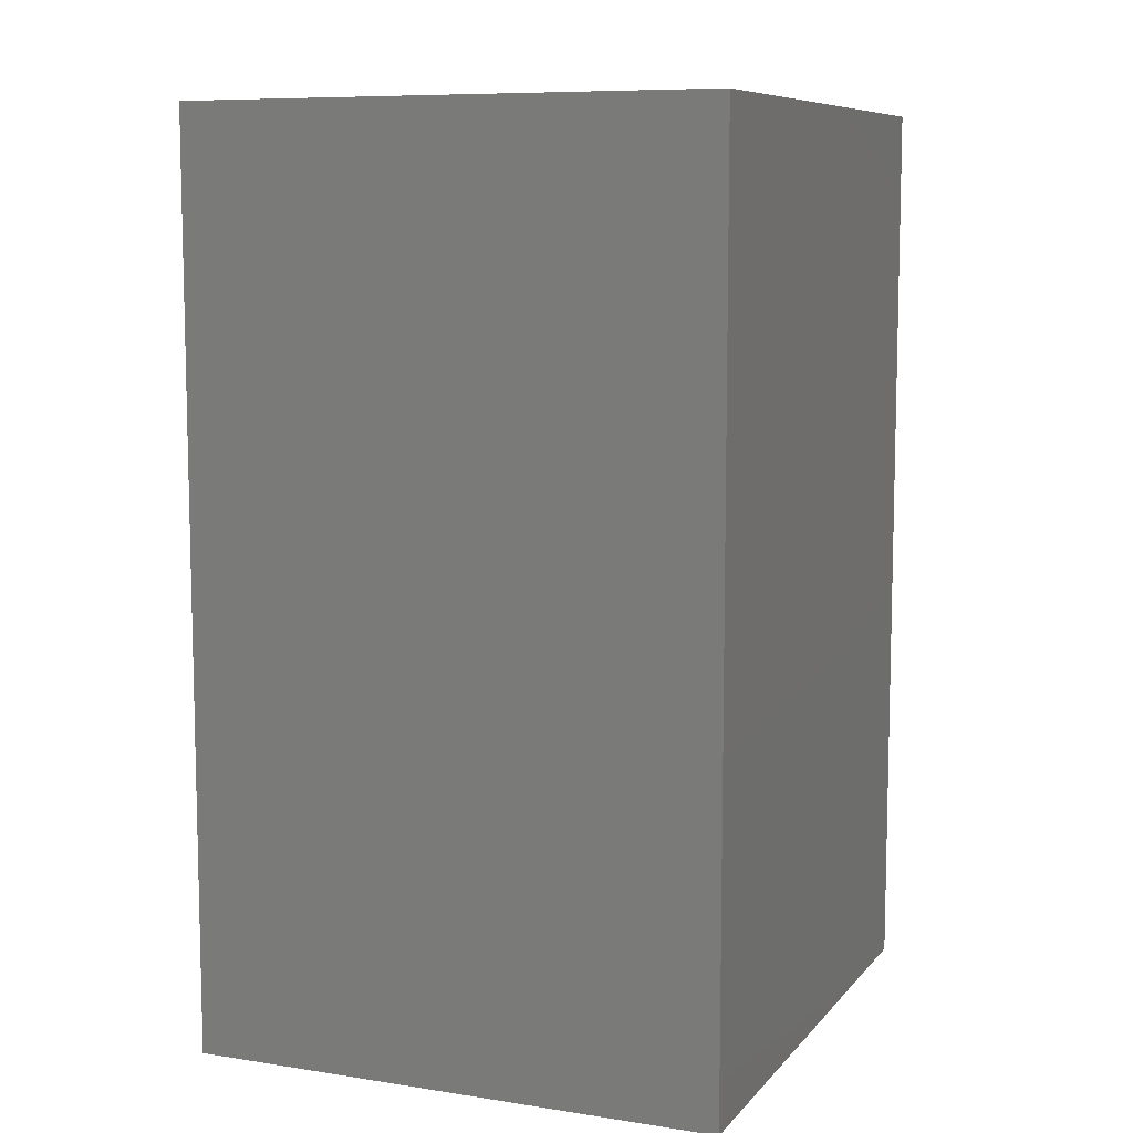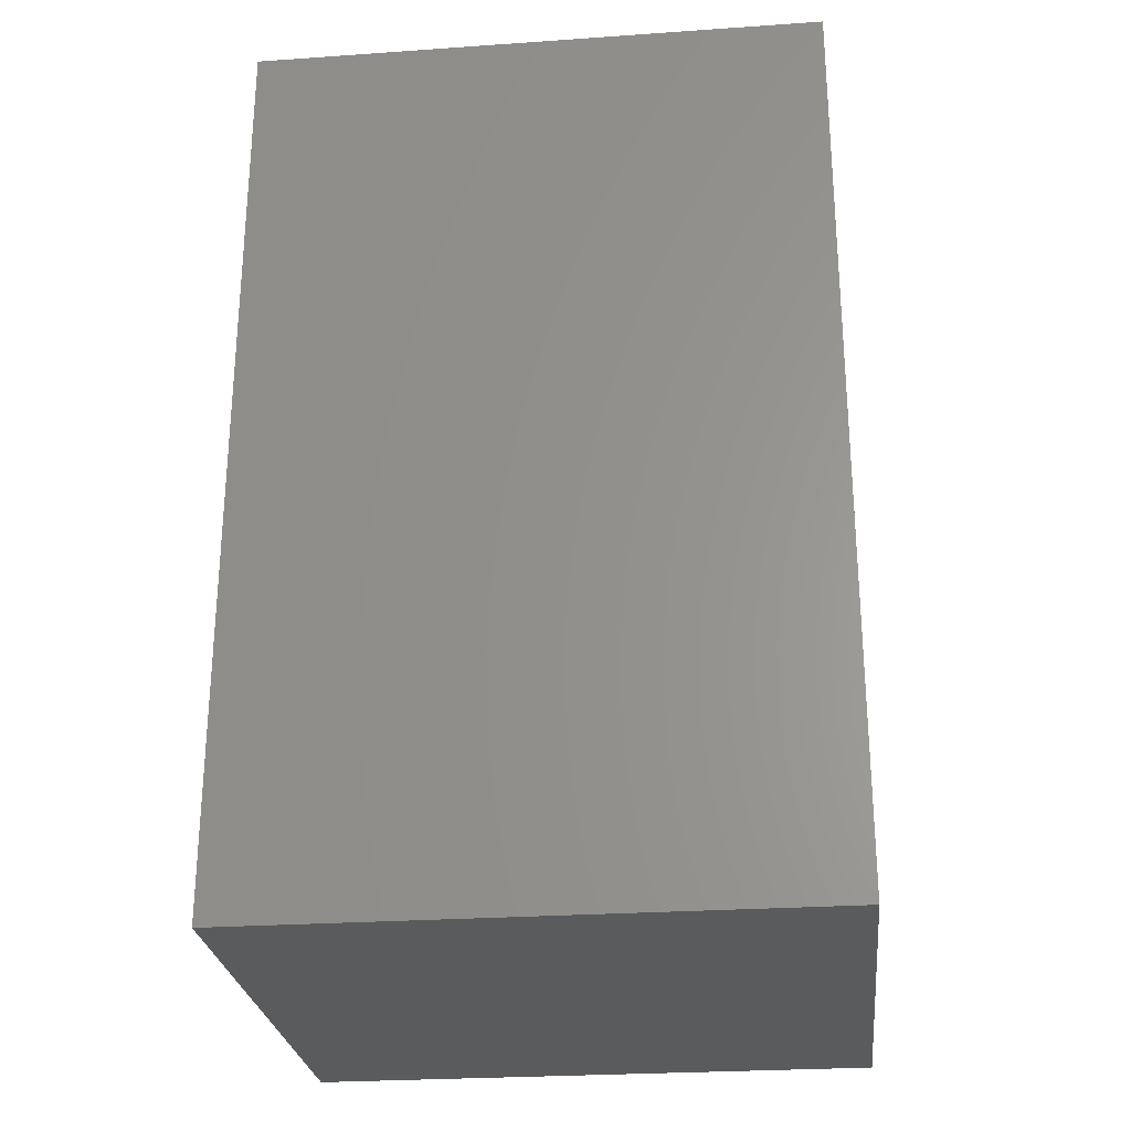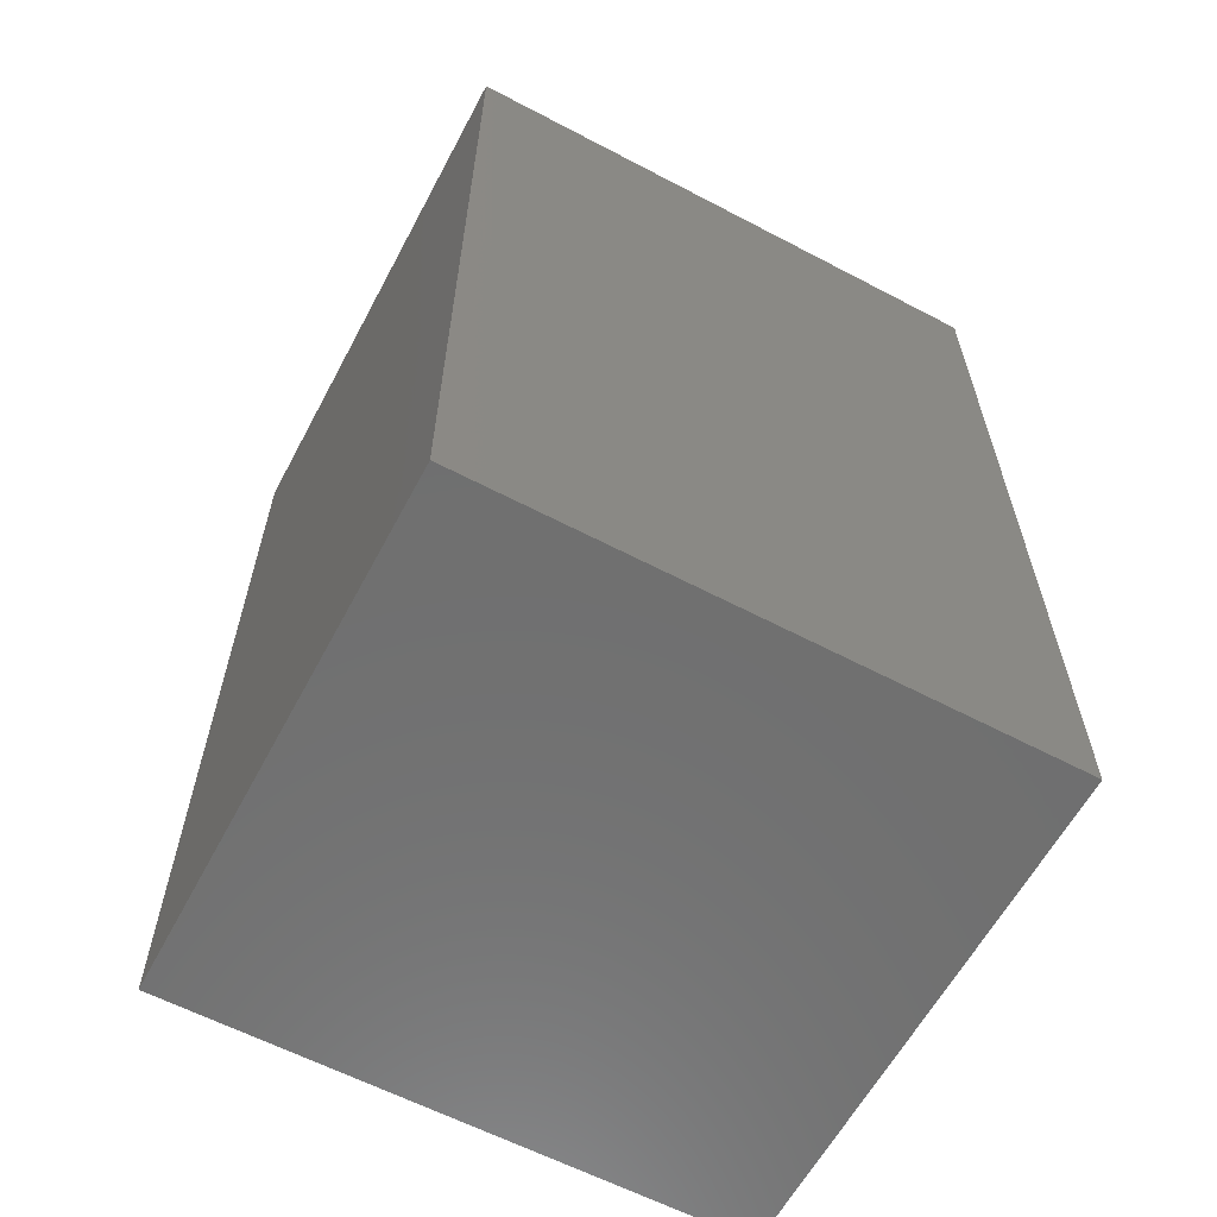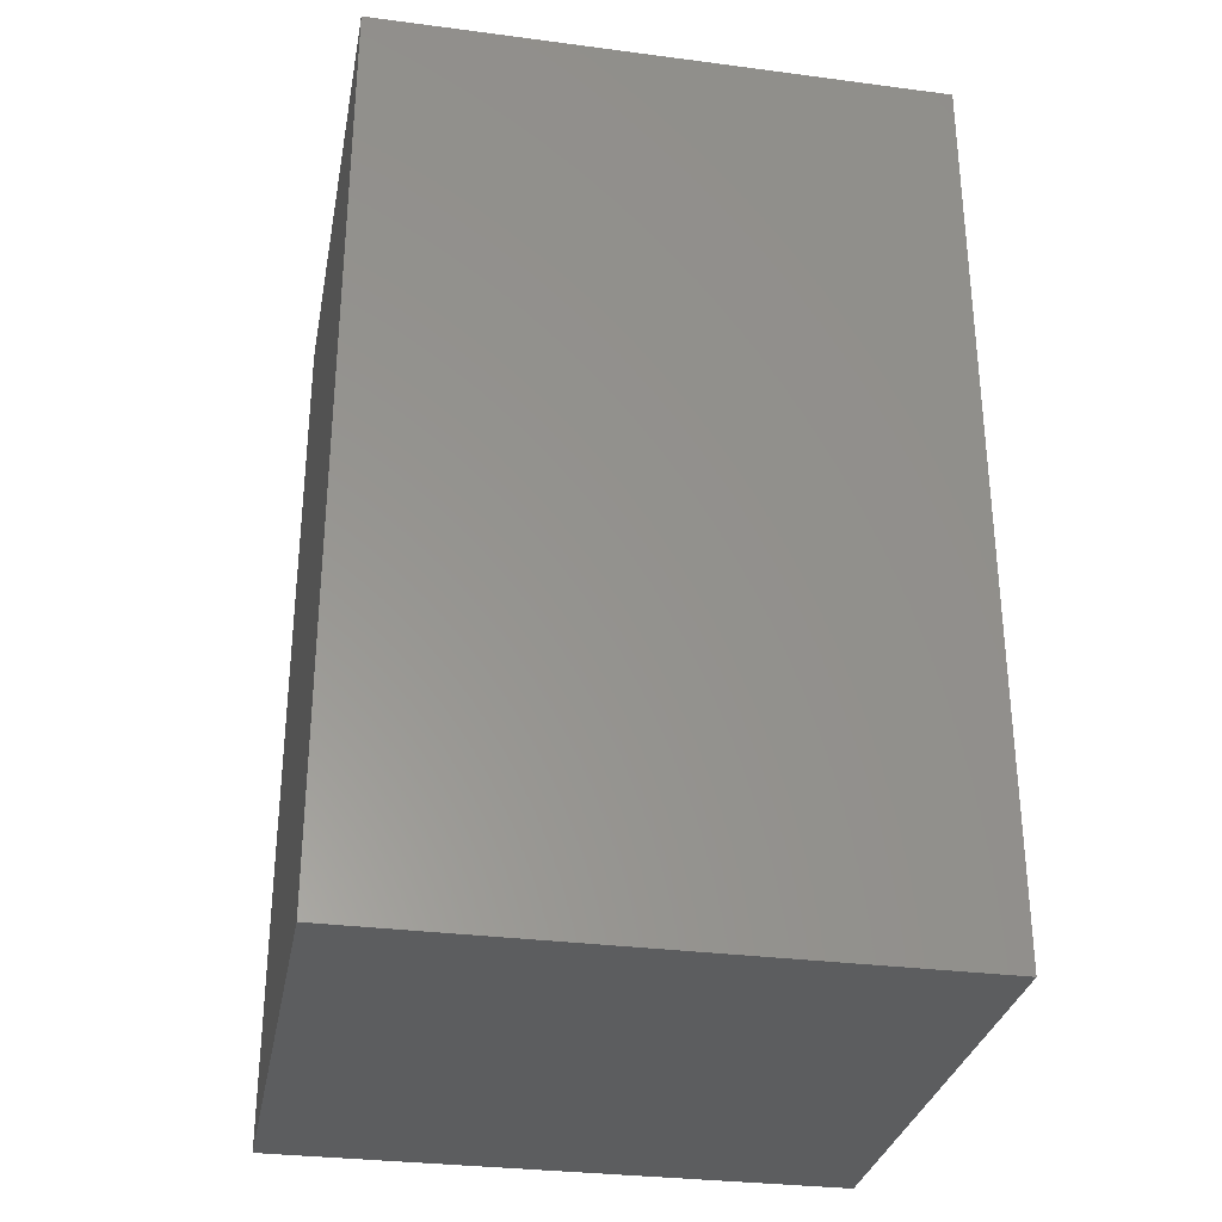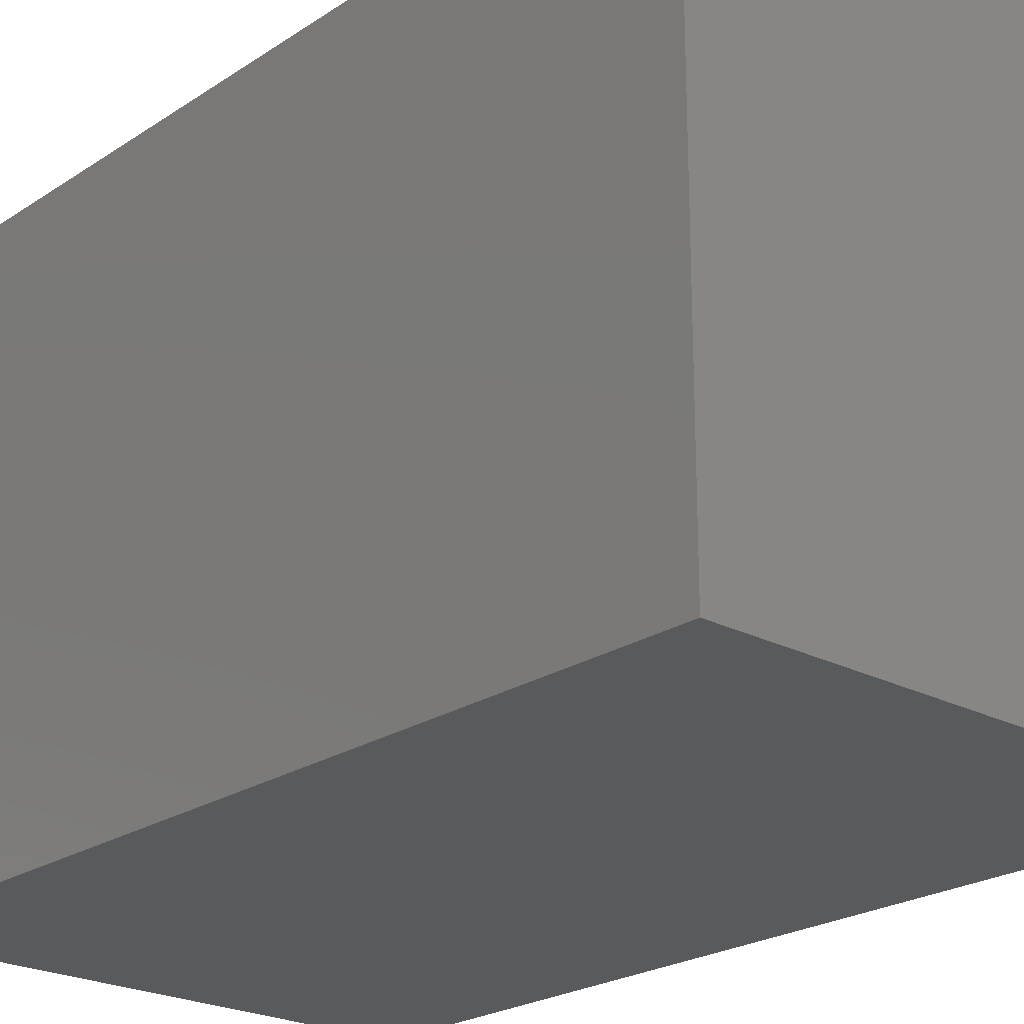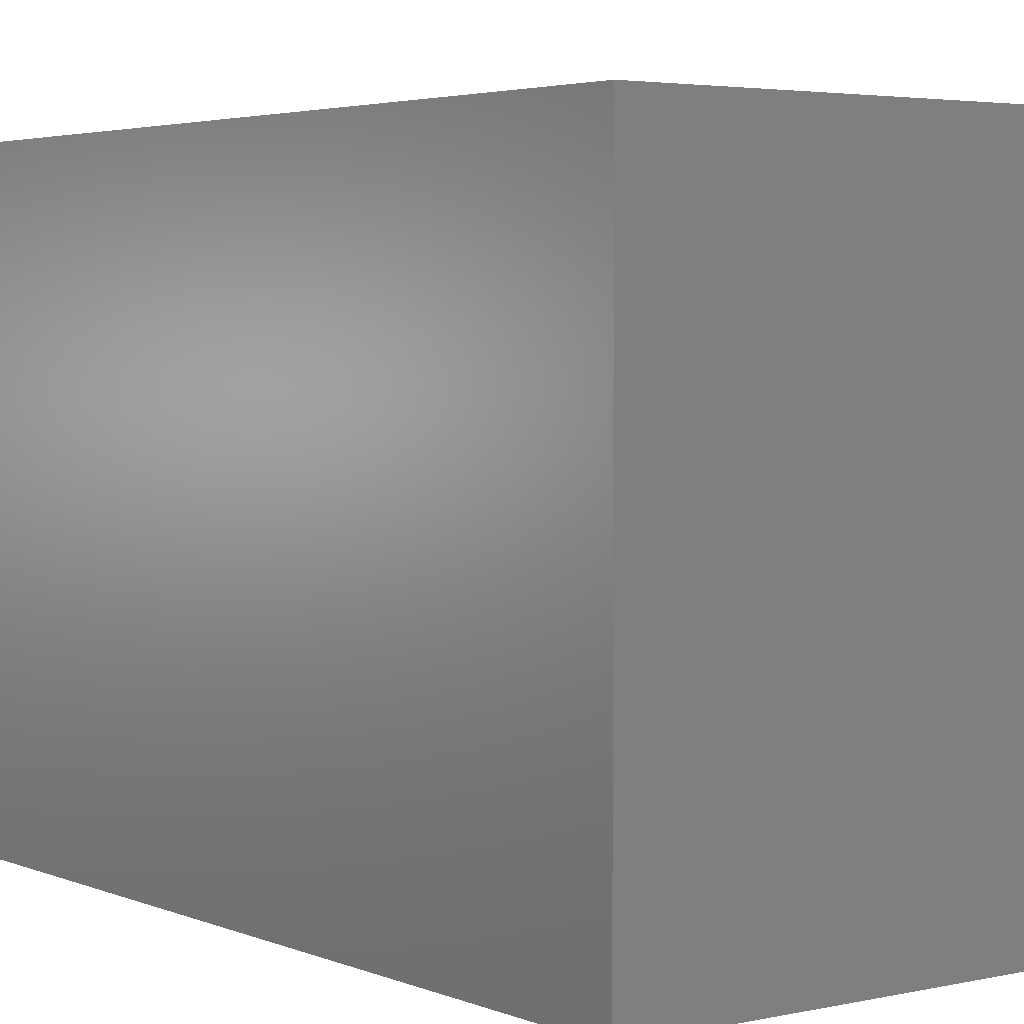
<metadata>
{"format":"stl","ext":"stl","renderer":"f3d","projection":"perspective","resolution":1024,"background":"white","views":[{"elev":8.6,"azim":-157.4,"up":"+Z"},{"elev":-26.6,"azim":96.2,"up":"+Z"},{"elev":-61.4,"azim":-118.1,"up":"+Z"},{"elev":-31.0,"azim":-100.6,"up":"+Z"},{"elev":-23.1,"azim":-41.9,"up":"+Y"},{"elev":3.6,"azim":143.3,"up":"+Y"}]}
</metadata>
<code>
# stl→obj: 15 verts, 26 faces
v 0.3487 4.309e-17 -0.5987
v -0.3487 4.382e-18 -0.5987
v 0.3487 1.074e-16 -0.01974
v -0.3487 7.304e-17 0.01974
v 0.3487 1.118e-16 0.01974
v -0.3487 1.373e-16 0.5987
v 0.3487 1.76e-16 0.5987
v 0.3487 -0.75 0.5987
v -0.3487 -0.75 0.5987
v 0.3487 -0.75 0.01974
v -0.3487 -0.75 0.01974
v 0.3487 -0.75 -0.01974
v -0.3487 -0.75 -0.01974
v 0.3487 -0.75 -0.5987
v -0.3487 -0.75 -0.5987
f 1 2 3
f 3 2 4
f 3 4 5
f 5 4 6
f 5 6 7
f 8 9 10
f 10 9 11
f 10 11 12
f 12 11 13
f 12 13 14
f 14 13 15
f 9 6 11
f 11 6 4
f 2 1 15
f 15 1 14
f 2 15 4
f 4 15 13
f 4 13 11
f 7 6 8
f 8 6 9
f 10 5 8
f 8 5 7
f 12 3 10
f 10 3 5
f 14 1 12
f 12 1 3

</code>
